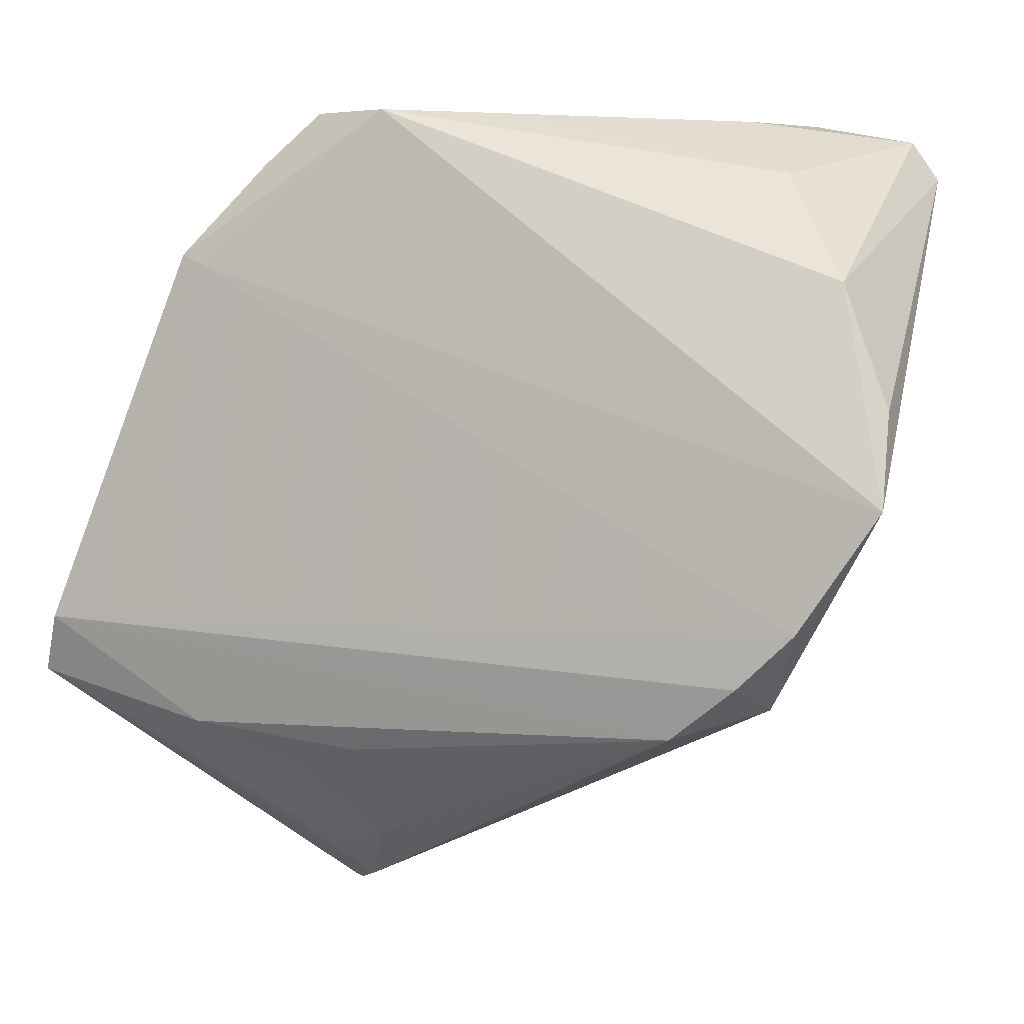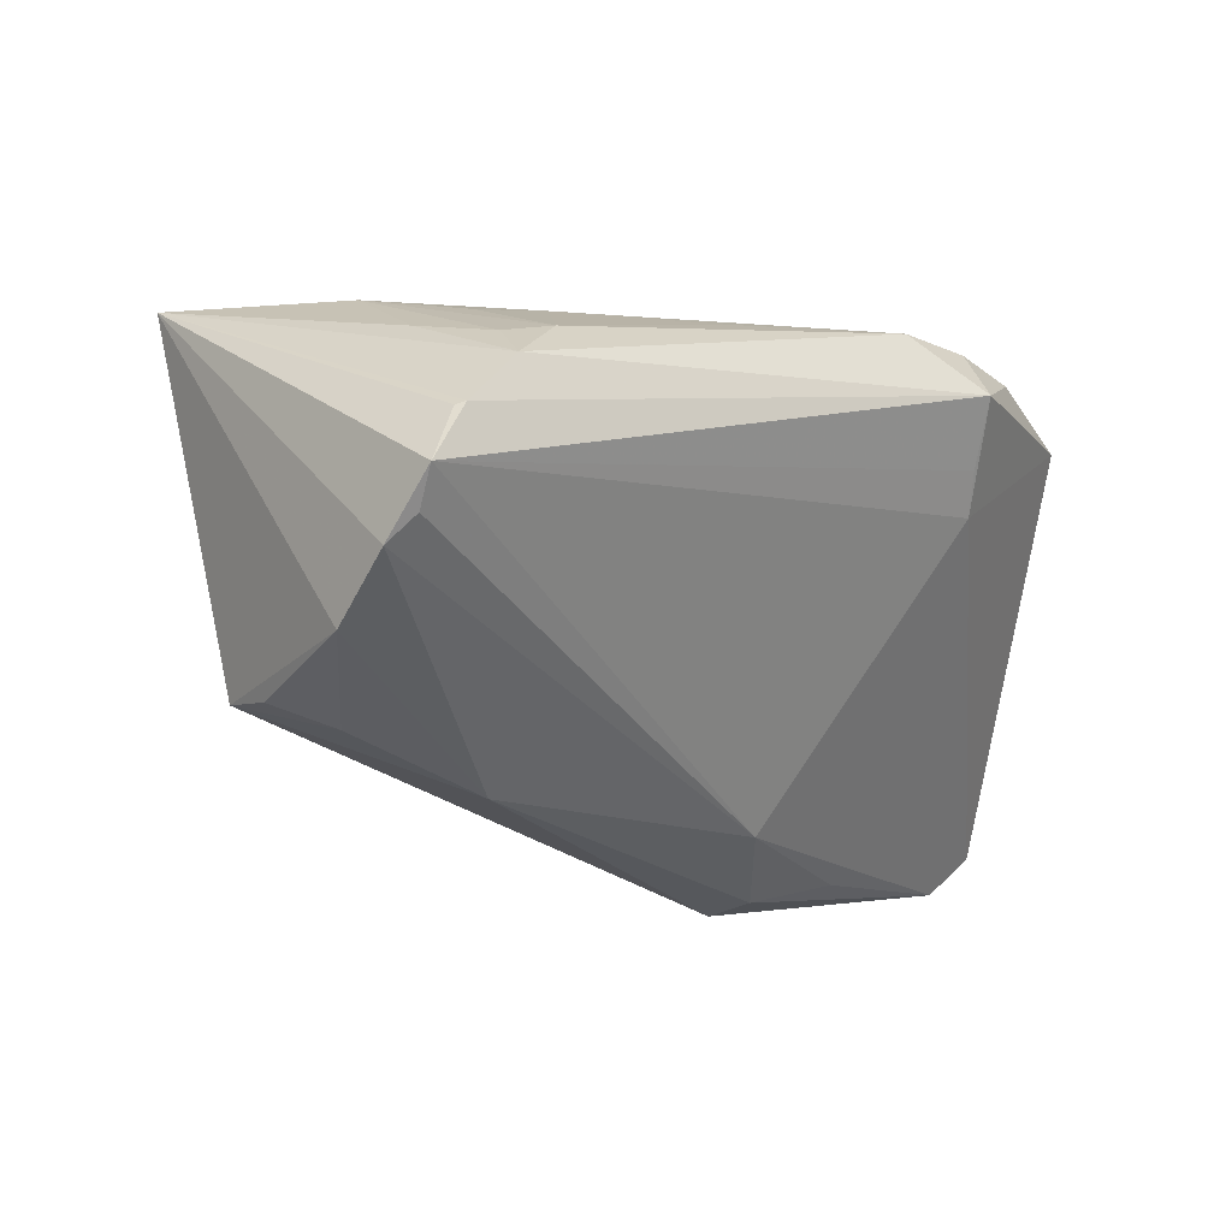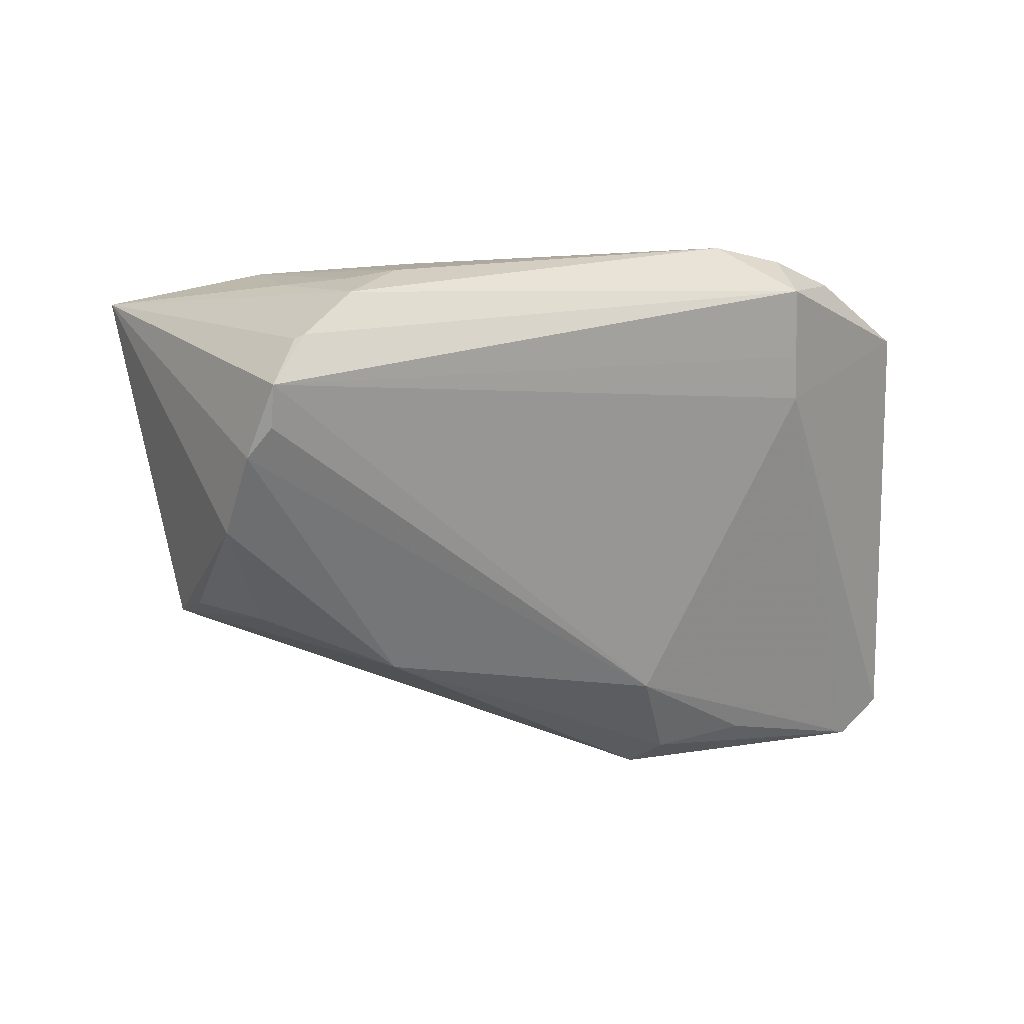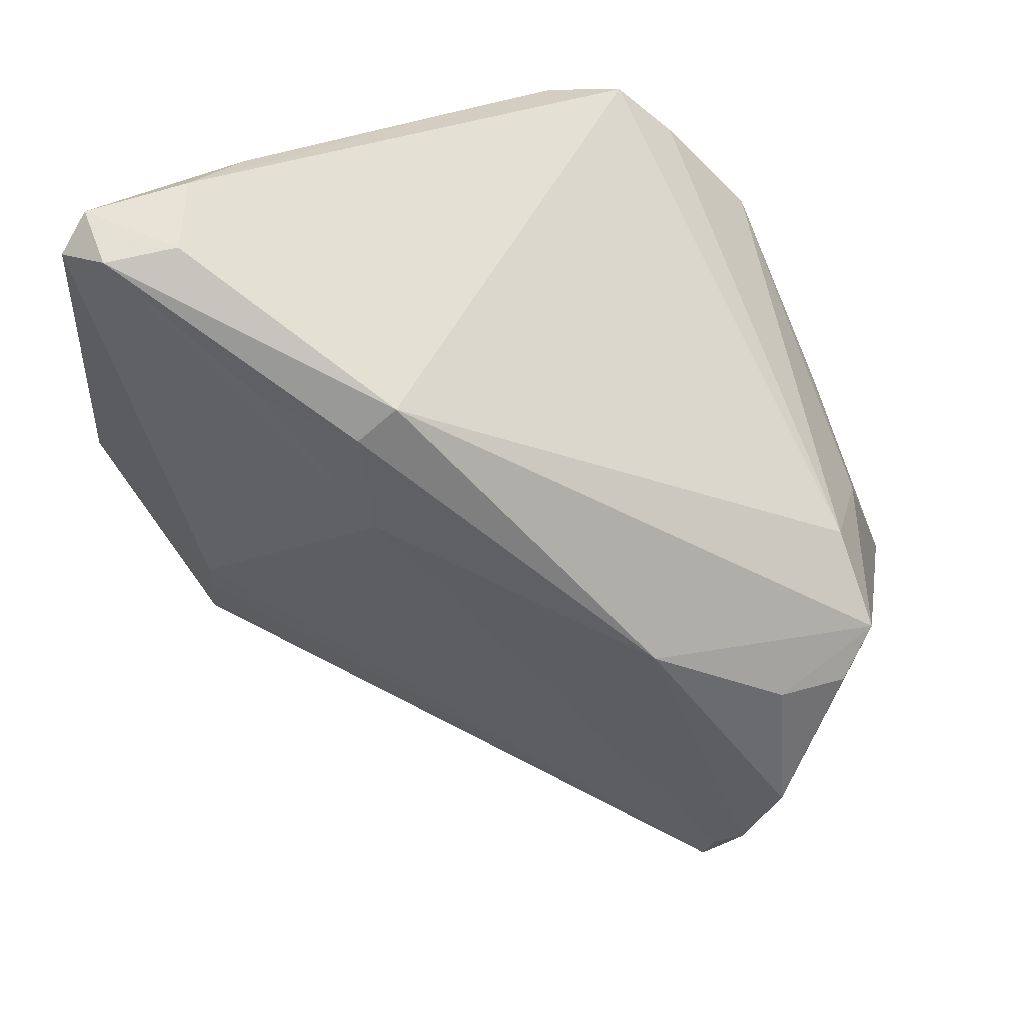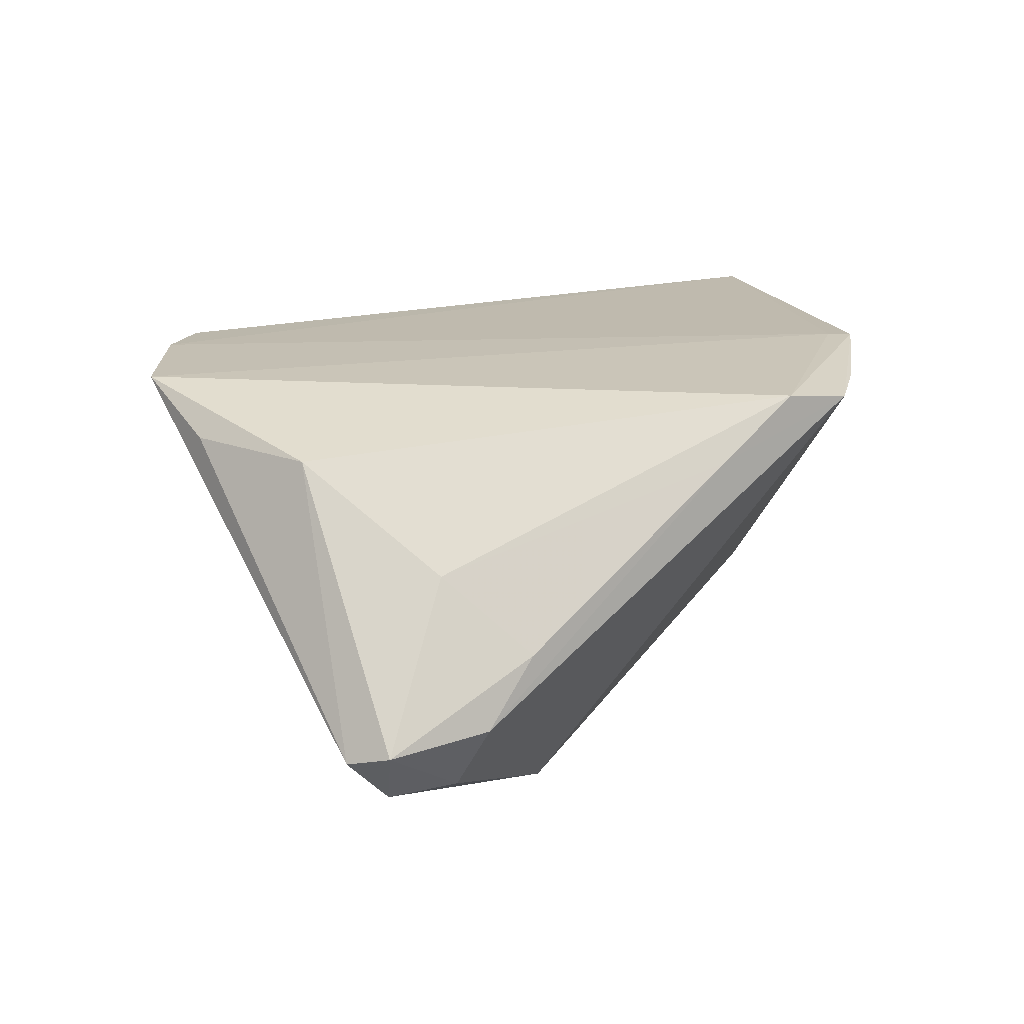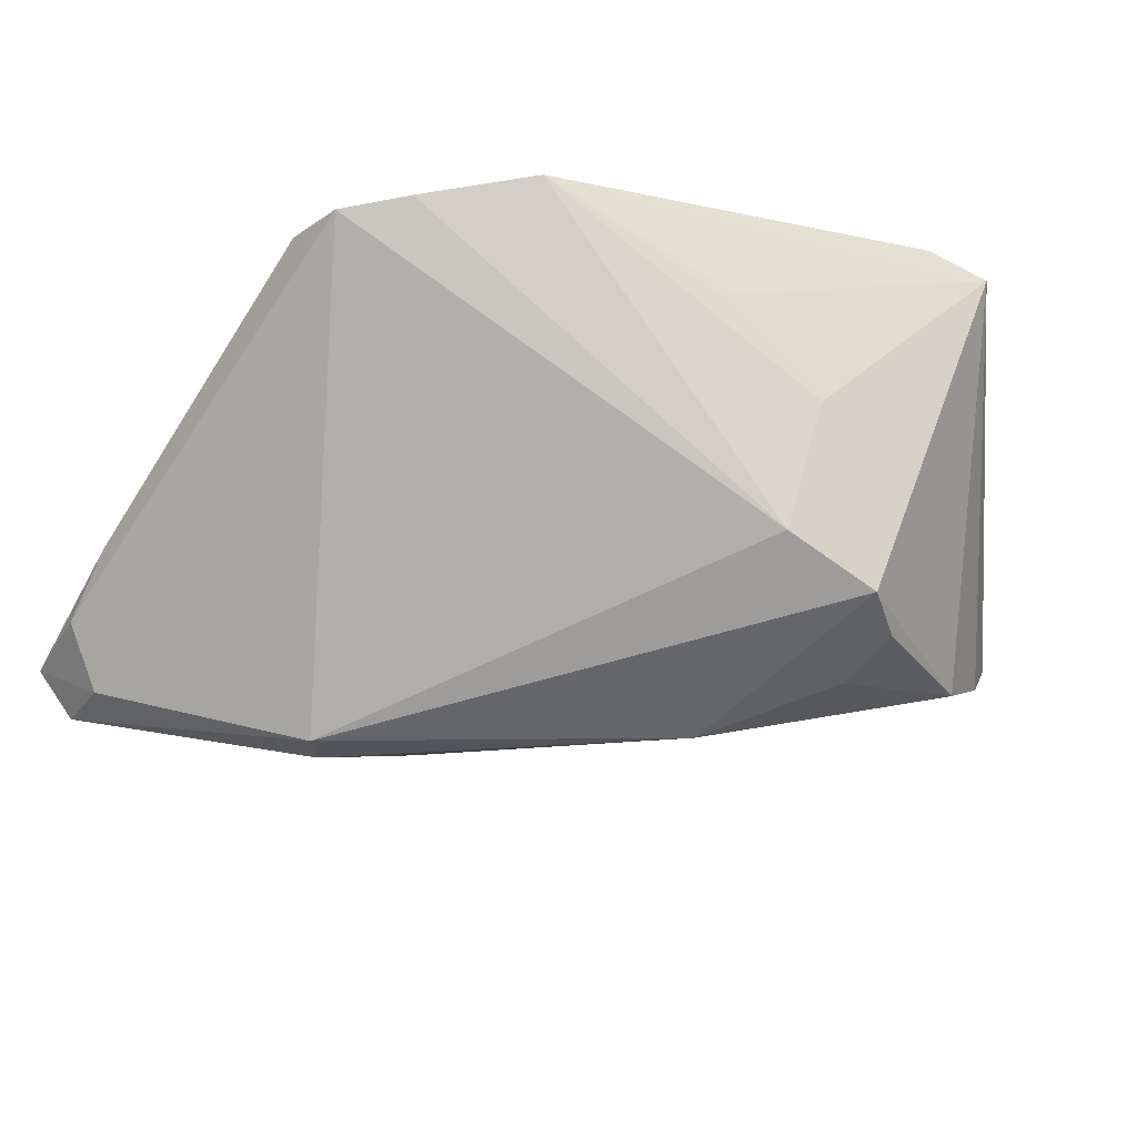
<metadata>
{"format":"obj","ext":"obj","renderer":"f3d","projection":"perspective","resolution":1024,"background":"white","views":[{"elev":-0.3,"azim":22.1,"up":"+Y"},{"elev":-26.3,"azim":-8.4,"up":"+Z"},{"elev":-29.2,"azim":3.8,"up":"+Z"},{"elev":27.1,"azim":175.1,"up":"+Y"},{"elev":15.5,"azim":144.3,"up":"+Z"},{"elev":-28.7,"azim":-130.2,"up":"+Z"}]}
</metadata>
<code>
v -0.03205 -0.03496 -0.02424
v 0.02853 -0.02882 0.01926
v 0.003495 0.04352 0.01205
v -0.0283 -0.04392 -0.01932
v -0.05273 -0.02277 0.0182
v 0.04338 -0.01696 0.02096
v 0.01498 0.023 -0.03067
v -0.006709 0.0435 0.01875
v -0.01138 -0.03149 0.01674
v -0.01771 -0.04383 0.005925
v -0.03151 -0.02863 0.01805
v -0.022 0.03792 0.01861
v -0.03058 -0.01797 -0.02736
v -0.04363 -0.00318 -0.002197
v -0.04217 -0.01174 -0.02254
v -0.01184 -0.04259 0.007817
v -0.01531 0.04369 0.01767
v -0.03967 0.008369 0.009201
v -0.02447 -0.05043 -0.01341
v -0.01944 -0.03383 0.01469
v 0.03785 0.03576 0.002547
v -0.04993 -0.01615 0.02096
v -0.01622 -0.04845 0.0006827
v 0.03005 0.02311 -0.02588
v 0.03081 0.04352 -0.005909
v 0.03875 -0.02552 0.01425
v 0.03691 0.04369 -0.01347
v -0.04054 0.006514 0.00949
v 0.03851 -0.01487 0.004482
v 0.03666 -0.02299 0.02081
v -0.03201 0.02738 0.02079
v 0.03817 -0.01932 0.00815
v -0.03863 -0.01776 -0.02467
v -0.02932 0.02606 0.02096
v 0.04623 0.03743 -0.02111
v 0.007736 -0.0324 0.01625
v 0.05225 0.007215 0.01485
v 0.05285 -0.00361 0.02029
v 0.01755 0.006647 -0.02686
v -0.02516 -0.04636 -0.01678
v 0.05116 0.03676 -0.01627
v 0.04707 0.02171 0.01415
v -0.02619 -0.03948 0.008419
v -0.02122 -0.05019 -0.006379
v 0.04838 0.04124 -0.01494
v 0.03804 0.03892 -0.02095
v -0.02242 -0.04979 -0.00669
v -0.01455 -0.01008 -0.03081
v -0.03886 -0.001651 -0.017
v 0.01926 0.01905 -0.03017
f 37 42 38
f 38 42 8
f 8 3 17
f 5 22 31
f 31 8 17
f 11 22 5
f 5 19 47
f 12 31 17
f 17 7 49
f 49 12 17
f 31 12 49
f 5 23 43
f 43 11 5
f 34 31 22
f 38 8 34
f 8 31 34
f 4 40 19
f 5 1 4
f 4 19 5
f 44 26 23
f 19 26 44
f 44 47 19
f 44 23 5
f 5 47 44
f 6 26 38
f 38 34 6
f 6 34 22
f 38 26 29
f 27 7 17
f 17 3 27
f 3 25 27
f 27 25 45
f 21 25 3
f 21 8 42
f 3 8 21
f 21 42 45
f 45 25 21
f 5 31 28
f 15 1 5
f 15 49 7
f 11 43 10
f 10 16 11
f 10 43 23
f 23 16 10
f 30 6 22
f 26 6 30
f 32 26 19
f 19 29 32
f 32 29 26
f 18 28 31
f 48 15 7
f 48 4 1
f 36 9 16
f 11 16 20
f 20 9 11
f 16 9 20
f 39 35 29
f 40 4 39
f 19 40 39
f 39 29 19
f 4 48 39
f 29 35 41
f 38 29 41
f 41 35 45
f 41 37 38
f 45 42 41
f 42 37 41
f 46 27 45
f 45 35 46
f 7 27 46
f 46 35 7
f 22 11 2
f 2 30 22
f 11 9 2
f 26 30 2
f 9 36 2
f 23 26 2
f 2 36 16
f 2 16 23
f 28 18 14
f 5 28 14
f 14 15 5
f 49 15 14
f 31 49 14
f 14 18 31
f 13 48 1
f 15 48 13
f 7 35 50
f 50 48 7
f 50 39 48
f 1 15 33
f 33 13 1
f 15 13 33
f 35 39 24
f 24 50 35
f 39 50 24

</code>
